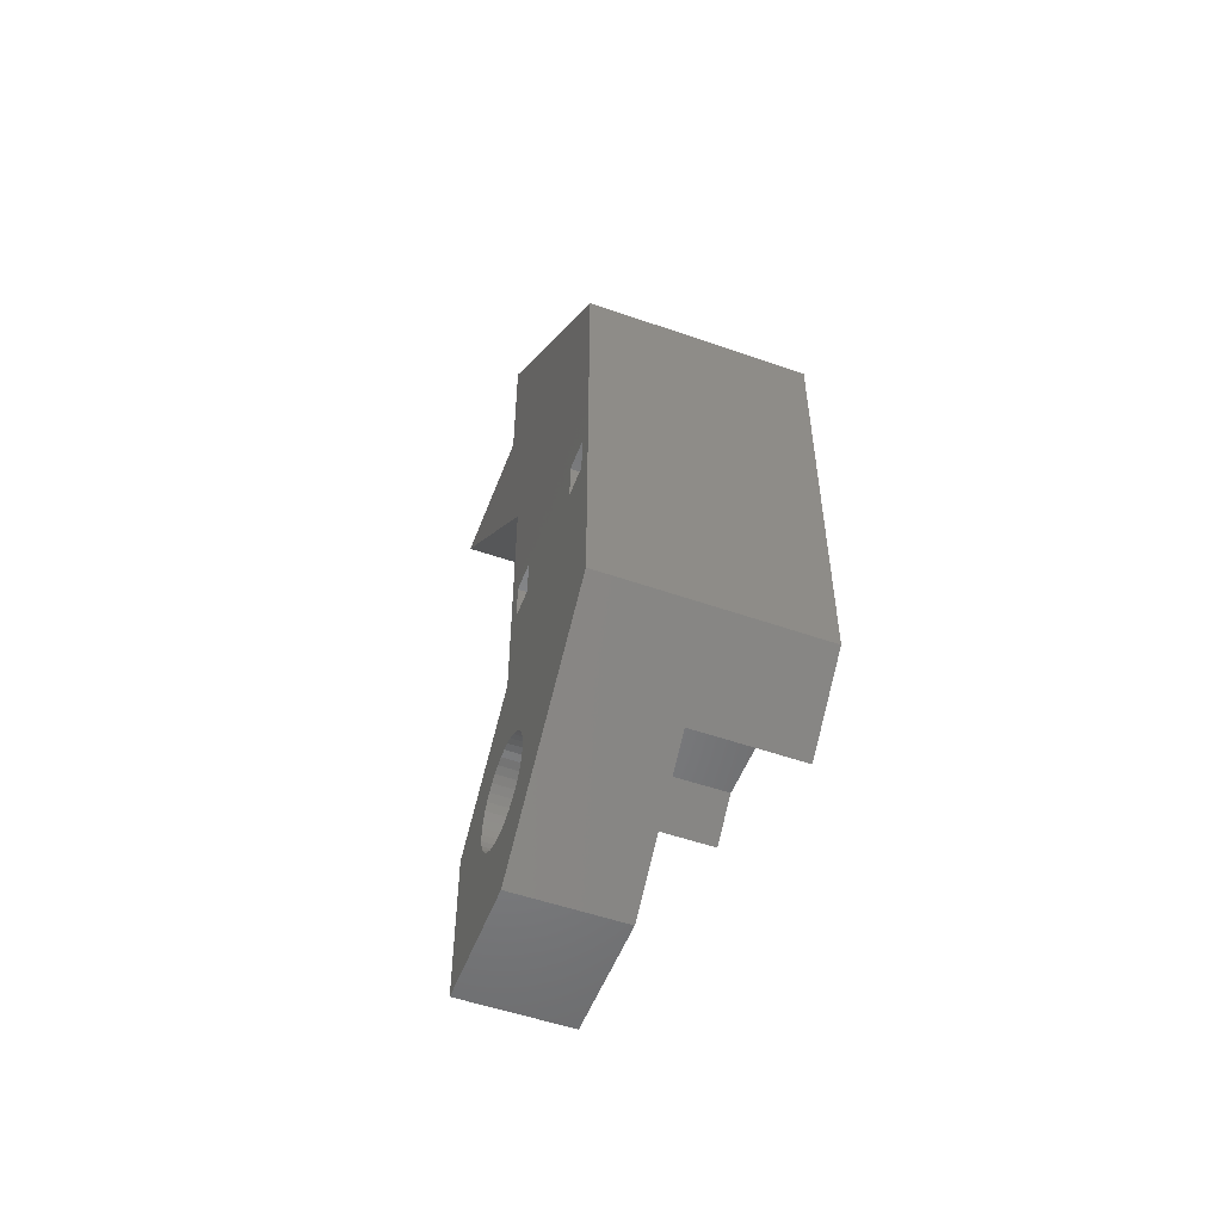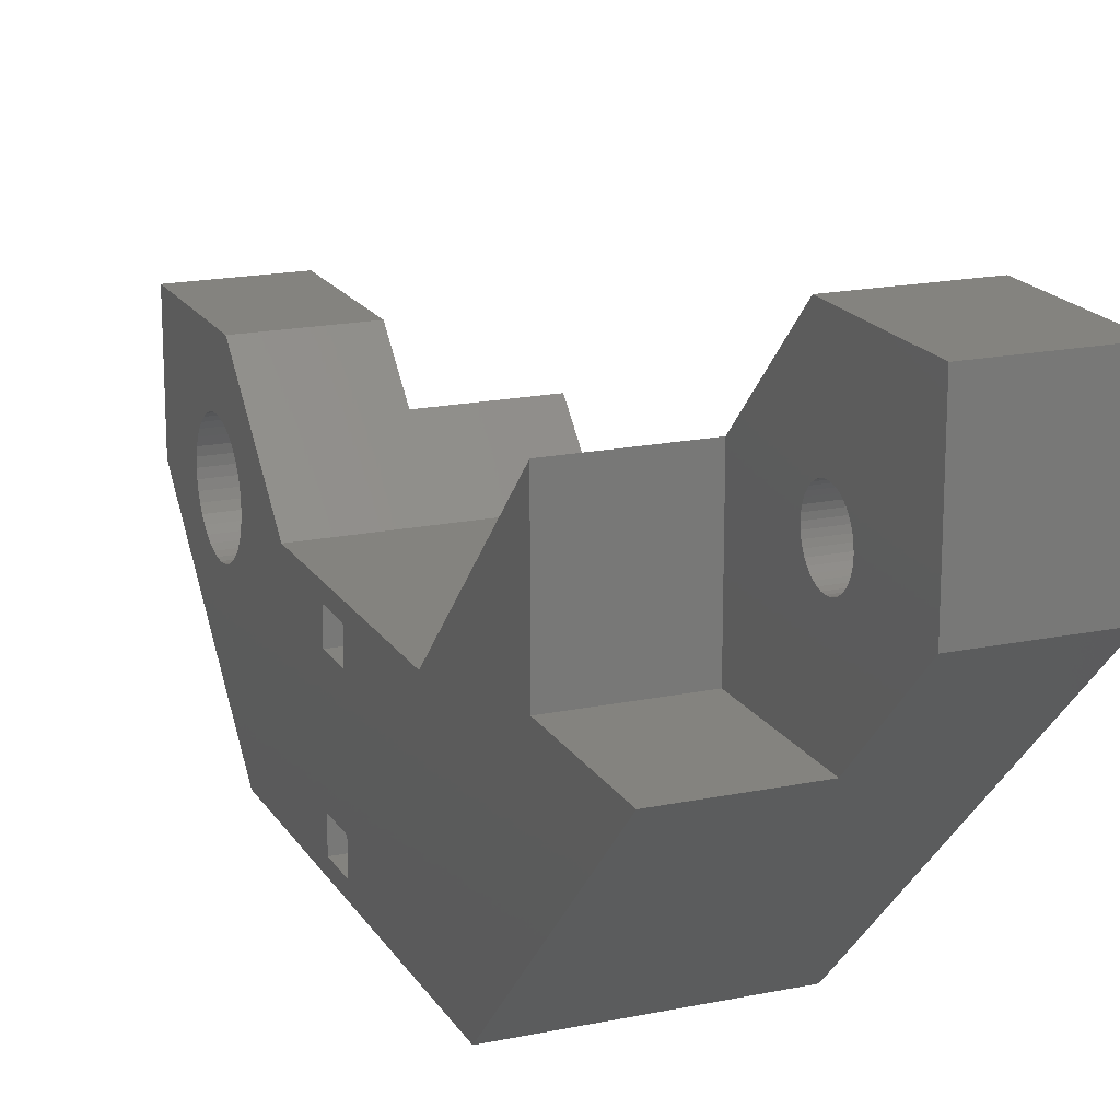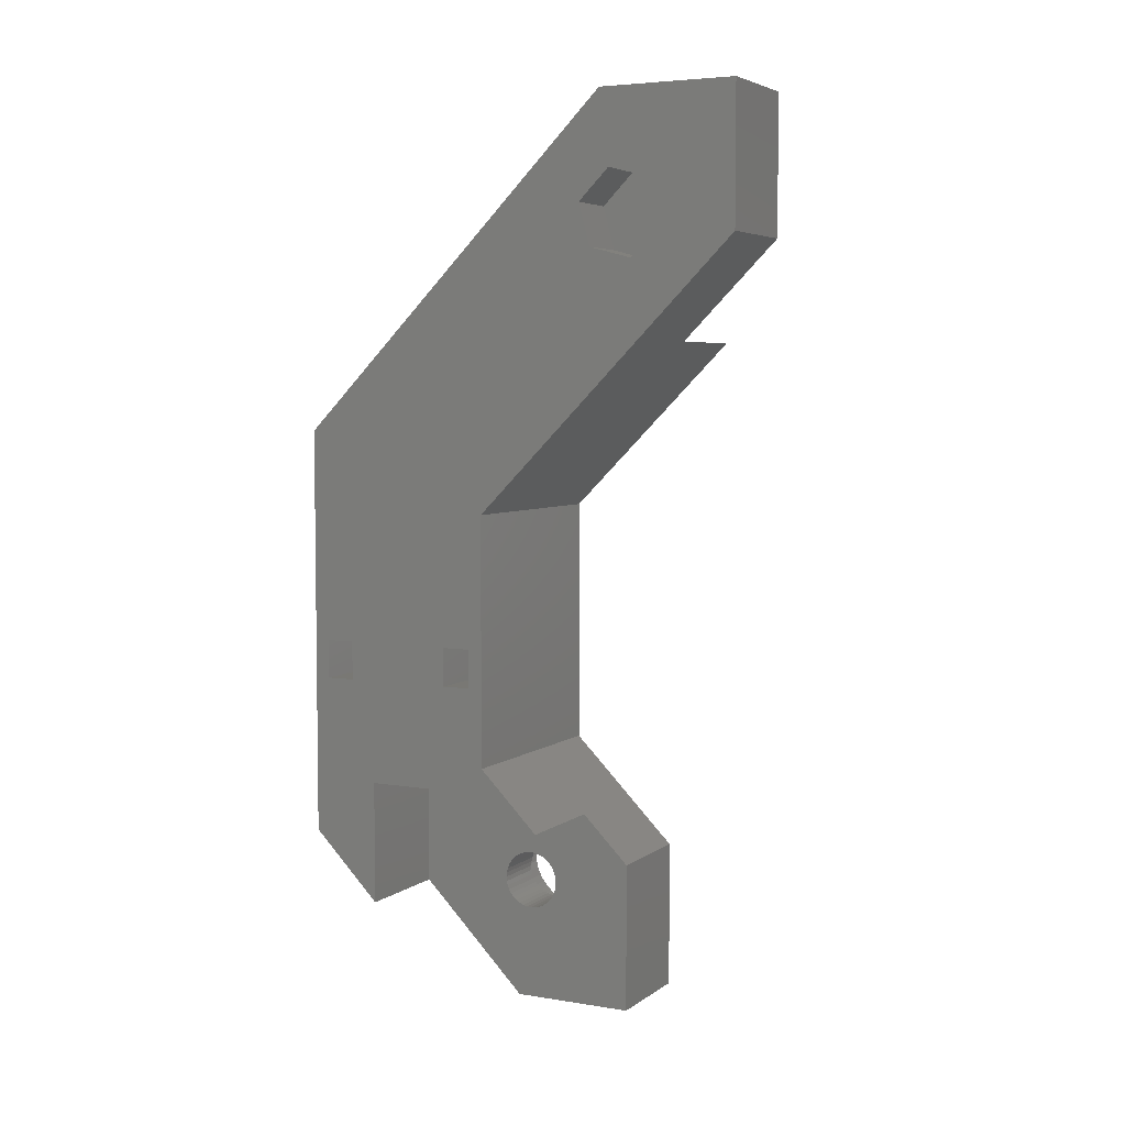
<metadata>
{"format":"stl","ext":"stl","renderer":"f3d","projection":"perspective","resolution":1024,"background":"white","views":[{"elev":-52.8,"azim":159.4,"up":"+Y"},{"elev":18.0,"azim":157.9,"up":"+Z"},{"elev":5.0,"azim":-62.8,"up":"+Y"}]}
</metadata>
<code>
# stl→obj: 314 verts, 638 faces
v 11 -61.36 -175.4
v 11 -57.36 -186.4
v 11 -57.36 -175.4
v 11 -61.36 -186.4
v 11 -69.5 -170.9
v 11 -57.36 -172.4
v 11 -43.64 -170.9
v 11 -61.36 -172.4
v 11 -79.76 -174.8
v 11 -26.23 -167.7
v 11 -26.23 -153.5
v 11 -35.36 -190.9
v 11 -57.36 -189.4
v 11 -77.78 -190.9
v 11 -61.36 -189.4
v 11 -78.3 -171.9
v 11 -78.24 -171.1
v 11 -78.3 -170.3
v 11 -78.49 -169.5
v 11 -78.81 -168.8
v 11 -79.23 -168.1
v 11 -80.61 -159.8
v 11 -79.76 -167.4
v 11 -80.38 -166.9
v 11 -81.08 -166.5
v 11 -81.83 -166.2
v 11 -82.63 -166
v 11 -83.44 -165.9
v 11 -84.25 -166
v 11 -85.05 -166.2
v 11 -85.8 -166.5
v 11 -96.17 -159.8
v 11 -86.5 -166.9
v 11 -87.12 -167.4
v 11 -88.38 -169.5
v 11 -96.17 -172.5
v 11 -88.57 -170.3
v 11 -88.07 -168.8
v 11 -87.65 -168.1
v 11 -12.09 -167.7
v 11 -78.49 -172.7
v 11 -78.81 -173.5
v 11 -79.23 -174.2
v 11 -80.38 -175.3
v 11 -81.08 -175.8
v 11 -81.83 -176.1
v 11 -82.63 -176.3
v 11 -83.44 -176.3
v 11 -84.25 -176.3
v 11 -85.05 -176.1
v 11 -85.8 -175.8
v 11 -86.5 -175.3
v 11 -87.12 -174.8
v 11 -87.65 -174.2
v 11 -88.07 -173.5
v 11 -88.64 -171.1
v 11 -88.57 -171.9
v 11 -88.38 -172.7
v -11 -61.36 -186.4
v -11 -57.36 -175.4
v -11 -57.36 -186.4
v -11 -61.36 -175.4
v -11 -35.36 -190.9
v -11 -43.64 -170.9
v -11 -57.36 -172.4
v -11 -69.5 -170.9
v -11 -61.36 -172.4
v -11 -72.12 -183.8
v -11 -72.12 -168.3
v -11 -10.96 -152.4
v -11 -2.192 -157.8
v -11 -9.796 -156.7
v -11 -12.98 -159.9
v -11 -17.32 -158.7
v -11 -2.192 -143.6
v -11 -16.33 -143.6
v -11 -15.31 -151.2
v -11 -18.49 -154.4
v -11 -57.36 -189.4
v -11 -77.78 -190.9
v -11 -61.36 -189.4
v -11 -84.85 -183.8
v -0.1 -16.33 -143.6
v -0.1 -26.23 -153.5
v -0.1 -12.09 -167.7
v -0.1 -2.192 -157.8
v 0 -84.85 -183.8
v 0 -96.17 -172.5
v 0 -75.66 -164.8
v 0 -72.12 -168.3
v 0 -80.61 -159.8
v -11 -75.66 -164.8
v -0.1 -11.47 -154.2
v -0.1 -2.192 -143.6
v -0.1 -11.18 -155.1
v -0.1 -11.14 -155.6
v -0.1 -11.29 -154.6
v -0.1 -11.72 -153.8
v -0.1 -12.02 -153.4
v -0.1 -12.38 -153.1
v -0.1 -12.78 -152.9
v -0.1 -13.22 -152.7
v -0.1 -13.67 -152.6
v -0.1 -14.14 -152.6
v -0.1 -14.61 -152.6
v -0.1 -15.07 -152.7
v -0.1 -15.5 -152.9
v -0.1 -15.91 -153.1
v -0.1 -16.26 -153.4
v -0.1 -16.57 -153.8
v -0.1 -16.82 -154.2
v -0.1 -17 -154.6
v -0.1 -17.11 -155.1
v -0.1 -17.14 -155.6
v -0.1 -11.18 -156
v -0.1 -11.29 -156.5
v -0.1 -11.47 -156.9
v -0.1 -11.72 -157.3
v -0.1 -12.02 -157.7
v -0.1 -12.38 -158
v -0.1 -12.78 -158.2
v -0.1 -13.22 -158.4
v -0.1 -13.67 -158.5
v -0.1 -14.14 -158.6
v -0.1 -14.61 -158.5
v -0.1 -15.07 -158.4
v -0.1 -15.5 -158.2
v -0.1 -26.23 -167.7
v -0.1 -15.91 -158
v -0.1 -16.26 -157.7
v -0.1 -16.57 -157.3
v -0.1 -16.82 -156.9
v -0.1 -17.11 -156
v -0.1 -17 -156.5
v -5.155 -12.02 -157.7
v -5.155 -12.38 -158
v -5.155 -12.78 -152.9
v -5.155 -12.38 -153.1
v -5.155 -15.91 -153.1
v -5.155 -15.5 -152.9
v -5.155 -17.11 -155.1
v -5.155 -17.14 -155.6
v -5.155 -11.18 -155.1
v -5.155 -11.29 -154.6
v -5.155 -12.78 -158.2
v -5.155 -13.22 -158.4
v -5.155 -12.02 -153.4
v -5.155 -11.72 -157.3
v -5.155 -17.11 -156
v -5.155 -11.18 -156
v -5.155 -11.14 -155.6
v -5.155 -13.22 -152.7
v -5.155 -15.07 -152.7
v -5.155 -13.67 -158.5
v -5.155 -15.07 -158.4
v -5.155 -15.5 -158.2
v -5.155 -16.82 -154.2
v -5.155 -17 -154.6
v -5.155 -11.47 -154.2
v -5.155 -14.61 -152.6
v -5.155 -14.14 -152.6
v -5.155 -15.91 -158
v -5.155 -11.72 -153.8
v -5.155 -17 -156.5
v -5.155 -16.82 -156.9
v -5.155 -14.14 -158.6
v -5.155 -11.47 -156.9
v -5.155 -11.29 -156.5
v -5.155 -16.26 -157.7
v -5.155 -13.67 -152.6
v -5.155 -16.57 -153.8
v -5.155 -14.61 -158.5
v -5.155 -16.26 -153.4
v -5.155 -16.57 -157.3
v -5.155 -17.32 -158.7
v -5.3 -18.49 -154.4
v -5.155 -18.49 -154.4
v -5.3 -17.32 -158.7
v -5.5 -17.32 -158.7
v -5.5 -18.49 -154.4
v -5.155 -9.796 -156.7
v -5.155 -12.98 -159.9
v -5.155 -10.96 -152.4
v -5.155 -15.31 -151.2
v -5.3 -9.796 -156.7
v -5.3 -10.96 -152.4
v -5.5 -10.96 -152.4
v -5.5 -9.796 -156.7
v -5.3 -12.98 -159.9
v -5.5 -12.98 -159.9
v -5.3 -15.31 -151.2
v -5.5 -15.31 -151.2
v 5.655 -85.56 -173.2
v 0 -85.87 -172.9
v 5.655 -85.87 -172.9
v 0 -85.56 -173.2
v 0 -81.01 -172.9
v 5.655 -80.77 -172.5
v 0 -80.77 -172.5
v 5.655 -81.01 -172.9
v 0 -80.77 -169.8
v 5.655 -81.01 -169.4
v 0 -81.01 -169.4
v 5.655 -80.77 -169.8
v 0 -83.44 -168.1
v 5.655 -82.97 -168.2
v 5.655 -83.44 -168.1
v 0 -82.97 -168.2
v 0 -82.51 -174
v 5.655 -82.97 -174.1
v 5.655 -82.51 -174
v 0 -82.97 -174.1
v 5.655 -86.11 -172.5
v 0 -86.29 -172
v 5.655 -86.29 -172
v 0 -86.11 -172.5
v 0 -81.32 -173.2
v 5.655 -81.32 -173.2
v 0 -85.2 -173.5
v 5.655 -85.2 -173.5
v 0 -83.91 -168.2
v 5.655 -83.91 -168.2
v 0 -83.44 -174.1
v 5.655 -83.91 -174.1
v 5.655 -83.44 -174.1
v 0 -83.91 -174.1
v 5.655 -80.59 -172
v 0 -80.59 -172
v 0 -80.59 -170.2
v 5.655 -80.59 -170.2
v 0 -86.4 -171.6
v 5.655 -86.4 -171.6
v 5.655 -86.29 -170.2
v 0 -86.11 -169.8
v 5.655 -86.11 -169.8
v 0 -86.29 -170.2
v 0 -82.51 -168.3
v 5.655 -82.08 -168.4
v 5.655 -82.51 -168.3
v 0 -82.08 -168.4
v 0 -82.08 -173.8
v 5.655 -82.08 -173.8
v 0 -80.44 -171.1
v 5.655 -80.48 -170.7
v 0 -80.48 -170.7
v 5.655 -80.44 -171.1
v 0 -85.87 -169.4
v 5.655 -85.87 -169.4
v 5.655 -81.68 -173.5
v 0 -81.68 -173.5
v 0 -84.8 -168.4
v 5.655 -84.37 -168.3
v 5.655 -84.8 -168.4
v 0 -84.37 -168.3
v 0 -86.44 -171.1
v 5.655 -86.44 -171.1
v 0 -84.37 -174
v 5.655 -84.8 -173.8
v 5.655 -84.37 -174
v 0 -84.8 -173.8
v 0 -85.56 -169
v 5.655 -85.56 -169
v 5.655 -80.48 -171.6
v 0 -80.48 -171.6
v 5.655 -81.68 -168.7
v 0 -81.68 -168.7
v 5.655 -86.4 -170.7
v 0 -86.4 -170.7
v 5.655 -81.32 -169
v 0 -81.32 -169
v 5.655 -85.2 -168.7
v 0 -85.2 -168.7
v 5.655 -80.38 -175.3
v 5.655 -81.08 -175.8
v 5.655 -88.38 -169.5
v 5.655 -88.57 -170.3
v 5.655 -79.23 -174.2
v 5.655 -78.81 -173.5
v 5.655 -85.8 -175.8
v 5.655 -86.5 -175.3
v 5.655 -78.3 -171.9
v 5.655 -78.24 -171.1
v 5.655 -88.64 -171.1
v 5.655 -88.57 -171.9
v 5.655 -87.12 -174.8
v 5.655 -88.07 -173.5
v 5.655 -87.65 -174.2
v 5.655 -84.25 -176.3
v 5.655 -85.05 -176.1
v 5.655 -79.76 -174.8
v 5.655 -88.38 -172.7
v 5.655 -78.49 -172.7
v 5.655 -79.23 -168.1
v 5.655 -79.76 -167.4
v 5.655 -81.83 -176.1
v 5.655 -87.12 -167.4
v 5.655 -86.5 -166.9
v 5.655 -78.81 -168.8
v 5.655 -87.65 -168.1
v 5.655 -83.44 -165.9
v 5.655 -82.63 -166
v 5.655 -80.38 -166.9
v 5.655 -85.8 -166.5
v 5.655 -82.63 -176.3
v 5.655 -81.83 -166.2
v 5.655 -78.3 -170.3
v 5.655 -81.08 -166.5
v 5.655 -83.44 -176.3
v 5.655 -78.49 -169.5
v 5.655 -85.05 -166.2
v 5.655 -84.25 -166
v 5.655 -88.07 -168.8
v 0 -96.17 -159.8
v 0 -72.12 -183.8
f 1 2 3
f 2 1 4
f 5 6 7
f 5 1 8
f 1 5 4
f 9 4 5
f 6 5 8
f 7 10 11
f 10 7 12
f 3 7 6
f 2 7 3
f 7 2 12
f 13 12 2
f 14 13 15
f 13 14 12
f 4 14 15
f 16 5 17
f 5 18 17
f 5 19 18
f 5 20 19
f 5 21 20
f 22 21 5
f 21 22 23
f 23 22 24
f 22 25 24
f 22 26 25
f 22 27 26
f 22 28 27
f 22 29 28
f 22 30 29
f 22 31 30
f 32 31 22
f 31 32 33
f 33 32 34
f 35 36 37
f 38 36 35
f 36 38 32
f 39 32 38
f 34 32 39
f 40 10 12
f 41 5 16
f 42 5 41
f 43 5 42
f 9 5 43
f 4 9 14
f 44 14 9
f 45 14 44
f 46 14 45
f 47 14 46
f 48 14 47
f 49 14 48
f 50 14 49
f 51 14 50
f 52 14 51
f 36 52 53
f 36 53 54
f 36 54 55
f 37 36 56
f 56 36 57
f 57 36 58
f 58 36 55
f 52 36 14
f 59 60 61
f 60 59 62
f 63 61 64
f 60 64 61
f 65 64 60
f 66 65 67
f 65 66 64
f 66 68 69
f 70 71 72
f 71 73 72
f 64 74 63
f 73 63 74
f 63 73 71
f 71 70 75
f 76 70 77
f 70 76 75
f 78 76 77
f 74 64 78
f 78 64 76
f 61 63 79
f 80 79 63
f 68 59 81
f 59 68 62
f 66 62 68
f 62 66 67
f 79 80 81
f 80 68 81
f 68 80 82
f 83 76 84
f 84 7 11
f 64 84 76
f 84 64 7
f 40 12 85
f 85 71 86
f 63 85 12
f 85 63 71
f 82 80 87
f 87 36 88
f 87 14 36
f 14 87 80
f 89 5 90
f 66 90 5
f 90 66 69
f 5 89 22
f 22 89 91
f 90 92 89
f 92 90 69
f 69 89 92
f 89 69 90
f 64 5 7
f 5 64 66
f 80 12 14
f 12 80 63
f 15 59 4
f 59 15 81
f 79 2 61
f 2 79 13
f 59 2 4
f 2 59 61
f 79 15 13
f 15 79 81
f 1 67 8
f 67 1 62
f 60 6 65
f 6 60 3
f 67 6 8
f 6 67 65
f 60 1 3
f 1 60 62
f 93 86 94
f 86 95 96
f 86 97 95
f 86 93 97
f 94 98 93
f 94 99 98
f 94 100 99
f 94 101 100
f 83 101 94
f 101 83 102
f 102 83 103
f 103 83 104
f 104 83 105
f 105 83 106
f 106 83 107
f 107 83 108
f 83 109 108
f 84 109 83
f 109 84 110
f 110 84 111
f 111 84 112
f 112 84 113
f 113 84 114
f 115 86 96
f 116 86 115
f 117 86 116
f 118 86 117
f 119 86 118
f 119 85 86
f 120 85 119
f 121 85 120
f 122 85 121
f 123 85 122
f 124 85 123
f 125 85 124
f 126 85 125
f 127 85 126
f 128 127 129
f 128 129 130
f 128 130 131
f 128 131 132
f 84 133 114
f 84 134 133
f 84 132 134
f 128 132 84
f 127 128 85
f 85 10 40
f 10 85 128
f 10 84 11
f 84 10 128
f 75 83 94
f 83 75 76
f 86 75 94
f 75 86 71
f 135 120 119
f 120 135 136
f 137 100 101
f 100 137 138
f 139 107 108
f 107 139 140
f 114 141 113
f 141 114 142
f 143 97 144
f 97 143 95
f 145 122 121
f 122 145 146
f 138 99 100
f 99 138 147
f 135 118 148
f 118 135 119
f 133 142 114
f 142 133 149
f 150 96 151
f 96 150 115
f 152 101 102
f 101 152 137
f 140 106 107
f 106 140 153
f 146 123 122
f 123 146 154
f 155 127 126
f 127 155 156
f 112 157 111
f 157 112 158
f 144 93 159
f 93 144 97
f 160 104 105
f 104 160 161
f 156 129 127
f 129 156 162
f 163 99 147
f 99 163 98
f 132 164 134
f 164 132 165
f 154 124 123
f 124 154 166
f 167 116 168
f 116 167 117
f 162 130 129
f 130 162 169
f 170 102 103
f 102 170 152
f 153 105 106
f 105 153 160
f 111 171 110
f 171 111 157
f 113 158 112
f 158 113 141
f 172 126 125
f 126 172 155
f 166 125 124
f 125 166 172
f 148 117 167
f 117 148 118
f 173 108 109
f 108 173 139
f 168 115 150
f 115 168 116
f 159 98 163
f 98 159 93
f 130 174 131
f 174 130 169
f 134 149 133
f 149 134 164
f 110 173 109
f 173 110 171
f 161 103 104
f 103 161 170
f 131 165 132
f 165 131 174
f 151 95 143
f 95 151 96
f 136 121 120
f 121 136 145
f 175 176 177
f 176 175 178
f 179 78 180
f 78 179 74
f 143 181 151
f 181 150 151
f 181 168 150
f 181 167 168
f 181 148 167
f 181 135 148
f 182 135 181
f 135 182 136
f 136 182 145
f 182 146 145
f 182 154 146
f 182 166 154
f 182 172 166
f 182 155 172
f 175 155 182
f 155 175 156
f 164 177 149
f 177 164 175
f 165 175 164
f 174 175 165
f 169 175 174
f 162 175 169
f 156 175 162
f 144 181 143
f 181 144 183
f 159 183 144
f 163 183 159
f 147 183 163
f 138 183 147
f 137 183 138
f 152 183 137
f 184 152 170
f 184 170 161
f 152 184 183
f 160 184 161
f 153 184 160
f 140 184 153
f 139 184 140
f 173 184 139
f 177 173 171
f 177 171 157
f 173 177 184
f 158 177 157
f 141 177 158
f 142 177 141
f 149 177 142
f 185 183 186
f 183 185 181
f 72 187 70
f 187 72 188
f 189 175 182
f 175 189 178
f 73 179 190
f 179 73 74
f 176 184 177
f 184 176 191
f 78 192 180
f 192 78 77
f 185 182 181
f 182 185 189
f 72 190 188
f 190 72 73
f 191 183 184
f 183 191 186
f 77 187 192
f 187 77 70
f 193 194 195
f 194 193 196
f 197 198 199
f 198 197 200
f 201 202 203
f 202 201 204
f 205 206 207
f 206 205 208
f 209 210 211
f 210 209 212
f 213 214 215
f 214 213 216
f 217 200 197
f 200 217 218
f 219 193 220
f 193 219 196
f 221 207 222
f 207 221 205
f 223 224 225
f 224 223 226
f 199 227 228
f 227 199 198
f 229 204 201
f 204 229 230
f 215 231 232
f 231 215 214
f 233 234 235
f 234 233 236
f 237 238 239
f 238 237 240
f 241 211 242
f 211 241 209
f 243 244 245
f 244 243 246
f 235 247 248
f 247 235 234
f 217 249 218
f 249 217 250
f 251 252 253
f 252 251 254
f 232 255 256
f 255 232 231
f 257 258 259
f 258 257 260
f 248 261 262
f 261 248 247
f 228 263 264
f 263 228 227
f 245 230 229
f 230 245 244
f 240 265 238
f 265 240 266
f 208 239 206
f 239 208 237
f 267 236 233
f 236 267 268
f 256 268 267
f 268 256 255
f 260 220 258
f 220 260 219
f 203 269 270
f 269 203 202
f 226 259 224
f 259 226 257
f 250 242 249
f 242 250 241
f 261 271 262
f 271 261 272
f 254 222 252
f 222 254 221
f 266 269 265
f 269 266 270
f 264 246 243
f 246 264 263
f 272 253 271
f 253 272 251
f 212 225 210
f 225 212 223
f 195 216 213
f 216 195 194
f 273 45 44
f 45 273 274
f 37 275 35
f 275 37 276
f 277 42 278
f 42 277 43
f 279 52 51
f 52 279 280
f 281 17 282
f 17 281 16
f 56 276 37
f 276 56 283
f 57 283 56
f 283 57 284
f 280 53 52
f 53 280 285
f 54 286 55
f 286 54 287
f 288 50 49
f 50 288 289
f 290 43 277
f 43 290 9
f 55 291 58
f 291 55 286
f 290 44 9
f 44 290 273
f 278 41 292
f 41 278 42
f 289 51 50
f 51 289 279
f 293 23 294
f 23 293 21
f 274 46 45
f 46 274 295
f 296 33 34
f 33 296 297
f 298 21 293
f 21 298 20
f 58 284 57
f 284 58 291
f 39 296 34
f 296 39 299
f 292 16 281
f 16 292 41
f 300 27 28
f 27 300 301
f 302 23 24
f 23 302 294
f 297 31 33
f 31 297 303
f 295 47 46
f 47 295 304
f 301 26 27
f 26 301 305
f 282 18 306
f 18 282 17
f 307 24 25
f 24 307 302
f 304 48 47
f 48 304 308
f 309 20 298
f 20 309 19
f 303 30 31
f 30 303 310
f 310 29 30
f 29 310 311
f 38 299 39
f 299 38 312
f 35 312 38
f 312 35 275
f 311 28 29
f 28 311 300
f 306 19 309
f 19 306 18
f 308 49 48
f 49 308 288
f 305 25 26
f 25 305 307
f 53 287 54
f 287 53 285
f 246 282 306
f 244 306 309
f 282 246 281
f 230 309 298
f 263 281 246
f 204 298 293
f 281 263 292
f 202 293 294
f 227 292 263
f 269 294 302
f 292 227 278
f 198 278 227
f 306 244 246
f 309 230 244
f 298 204 230
f 293 202 204
f 265 302 307
f 294 269 202
f 302 265 269
f 238 307 305
f 307 238 265
f 305 239 238
f 301 239 305
f 301 206 239
f 300 206 301
f 300 207 206
f 300 222 207
f 311 222 300
f 311 252 222
f 310 252 311
f 252 310 253
f 303 253 310
f 253 303 271
f 297 271 303
f 271 297 262
f 296 262 297
f 262 296 248
f 299 248 296
f 312 235 299
f 248 299 235
f 278 198 277
f 200 277 198
f 277 200 290
f 218 290 200
f 290 218 273
f 249 273 218
f 273 249 274
f 242 274 249
f 274 242 295
f 211 295 242
f 211 304 295
f 210 304 211
f 225 304 210
f 225 308 304
f 224 308 225
f 224 288 308
f 259 288 224
f 289 259 258
f 259 289 288
f 279 258 220
f 280 220 193
f 258 279 289
f 285 193 195
f 287 195 213
f 286 213 215
f 291 215 232
f 220 280 279
f 284 232 256
f 235 312 233
f 275 233 312
f 193 285 280
f 233 275 267
f 195 287 285
f 276 267 275
f 213 286 287
f 267 276 256
f 215 291 286
f 283 256 276
f 232 284 291
f 256 283 284
f 88 32 313
f 32 88 36
f 199 90 314
f 243 90 264
f 245 90 243
f 90 228 264
f 90 199 228
f 314 197 199
f 314 217 197
f 314 250 217
f 314 241 250
f 87 241 314
f 241 87 209
f 209 87 212
f 212 87 223
f 223 87 226
f 226 87 257
f 257 87 260
f 87 219 260
f 87 196 219
f 88 196 87
f 196 88 194
f 194 88 216
f 216 88 214
f 231 88 255
f 214 88 231
f 229 90 245
f 90 229 89
f 201 89 229
f 203 89 201
f 270 89 203
f 266 89 270
f 240 89 266
f 89 240 91
f 237 91 240
f 208 91 237
f 205 91 208
f 221 91 205
f 254 91 221
f 251 91 254
f 313 251 272
f 313 272 261
f 313 261 247
f 313 247 234
f 88 268 255
f 88 236 268
f 88 234 236
f 313 234 88
f 251 313 91
f 91 32 22
f 32 91 313
f 68 90 69
f 90 68 314
f 68 87 314
f 87 68 82
f 186 189 185
f 191 189 186
f 191 178 189
f 178 191 176
f 190 187 188
f 190 192 187
f 179 192 190
f 192 179 180

</code>
